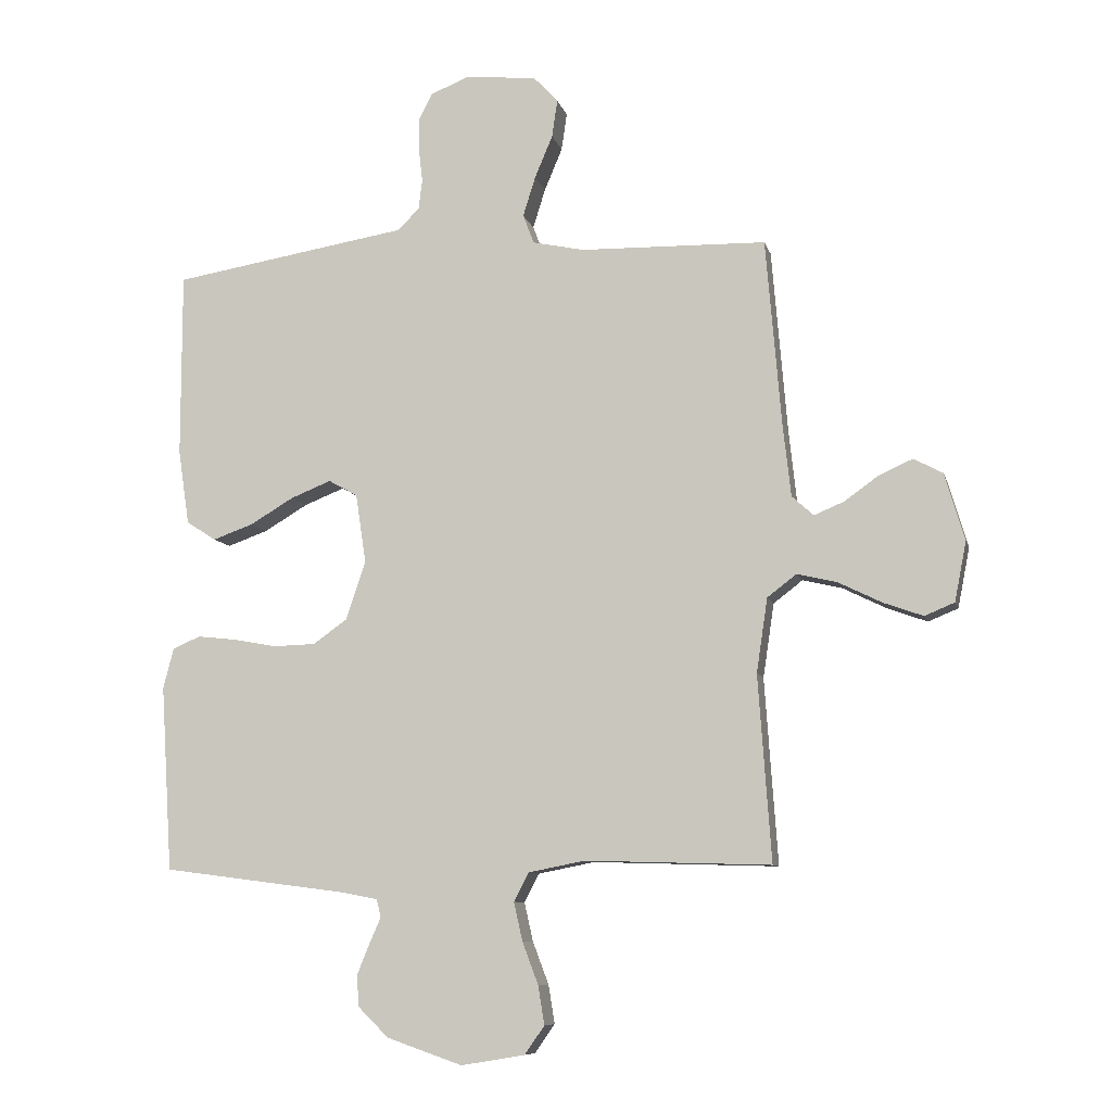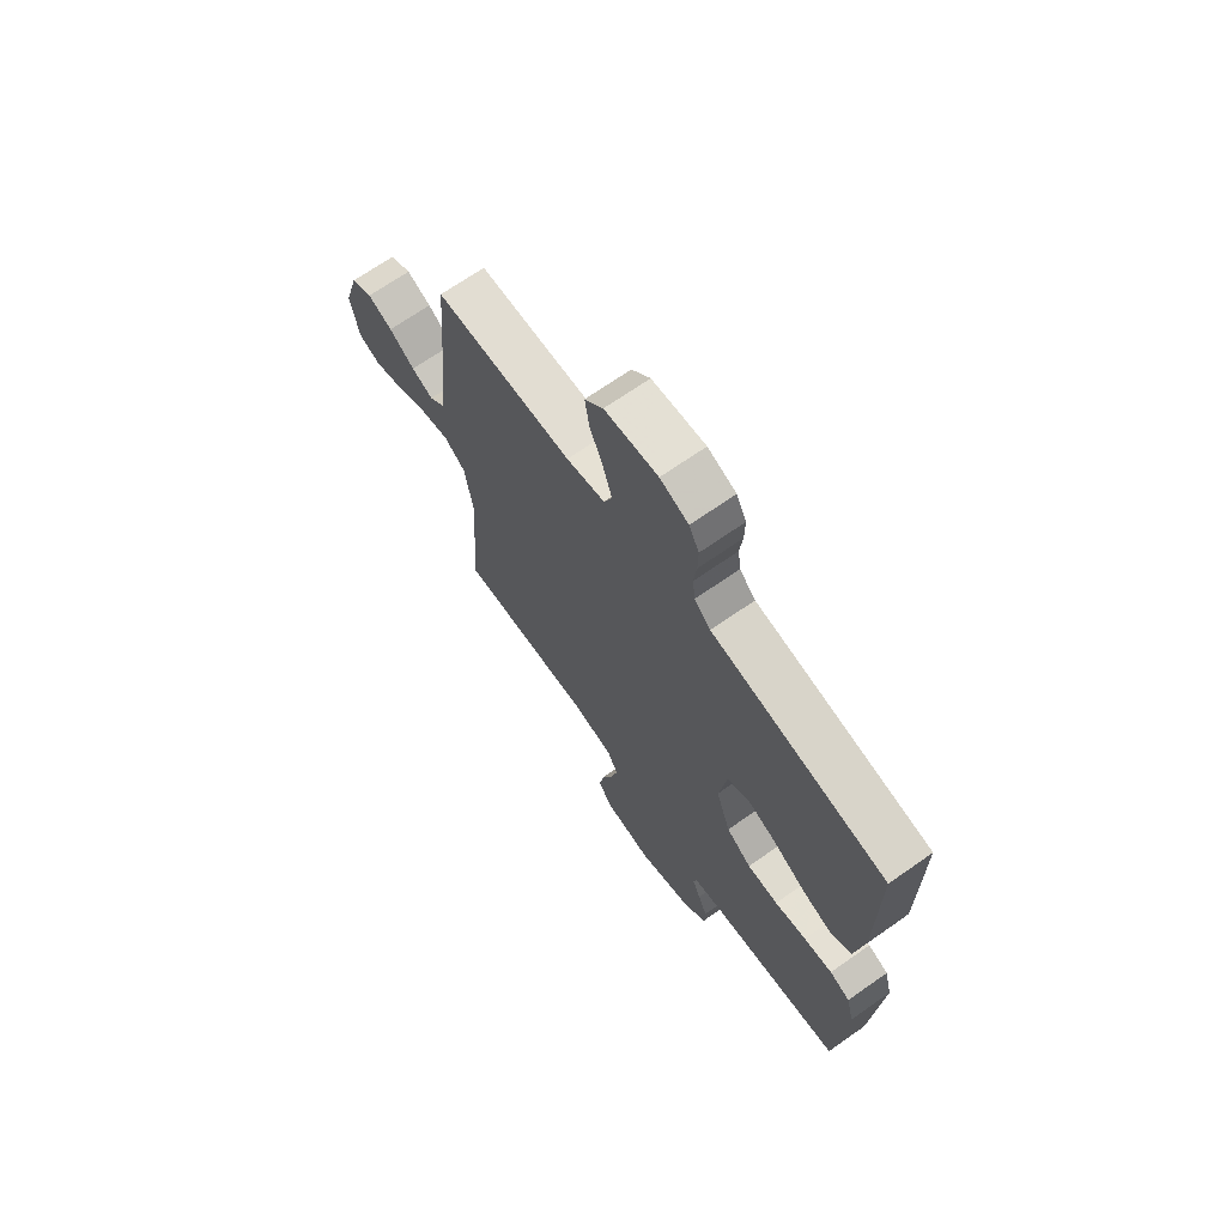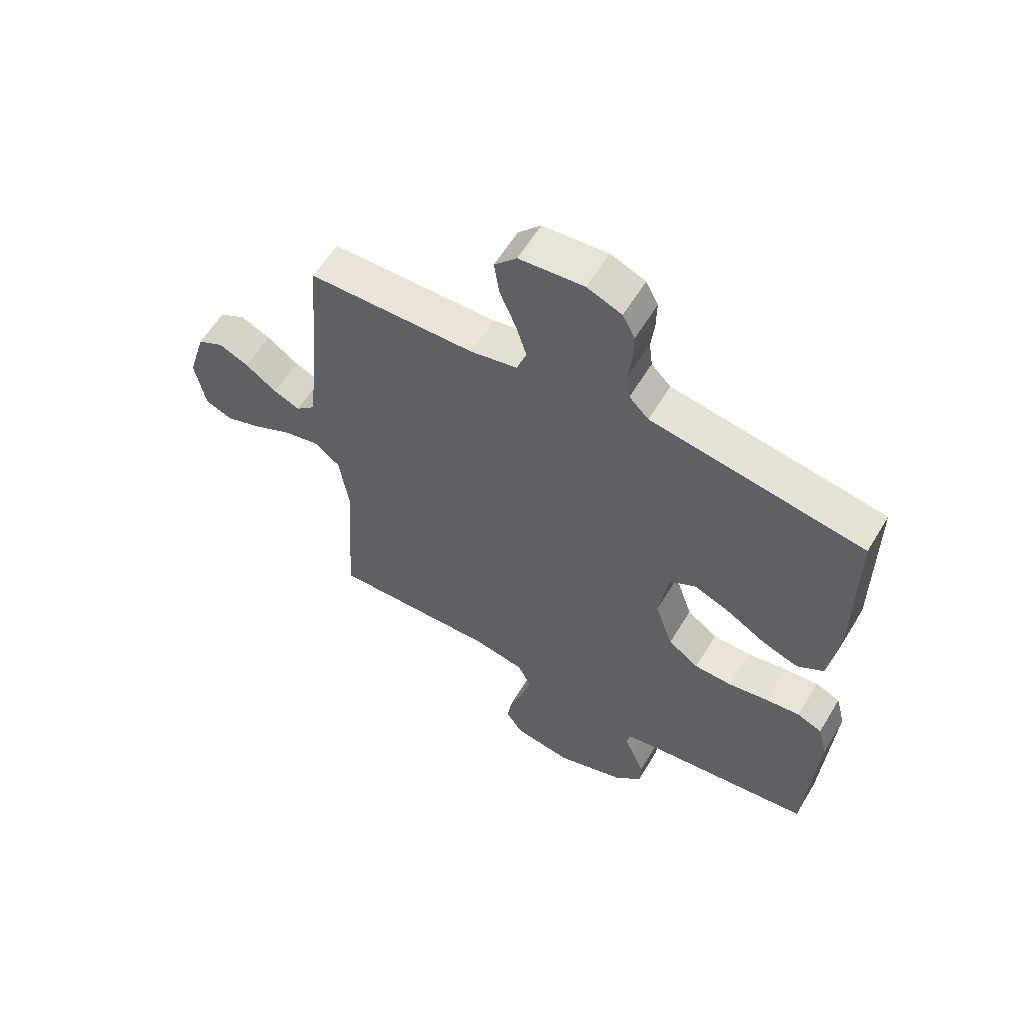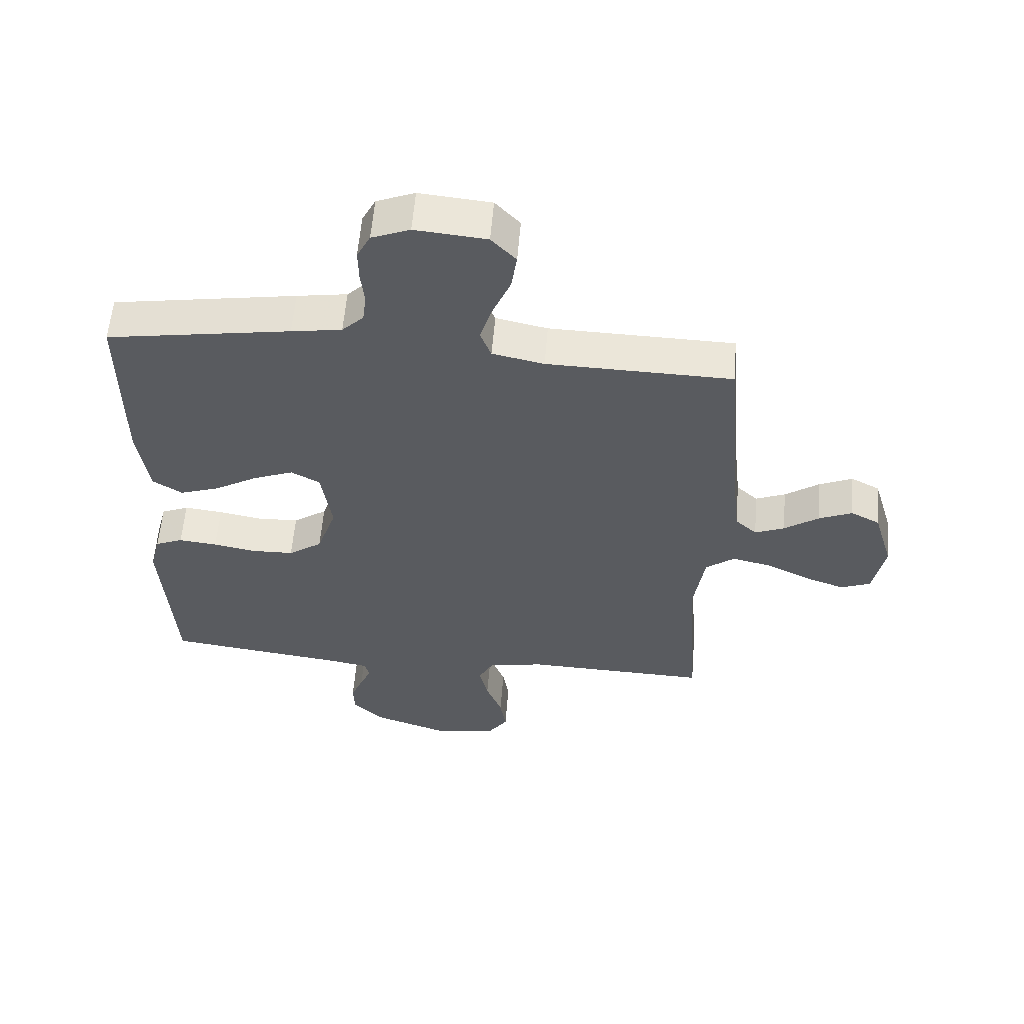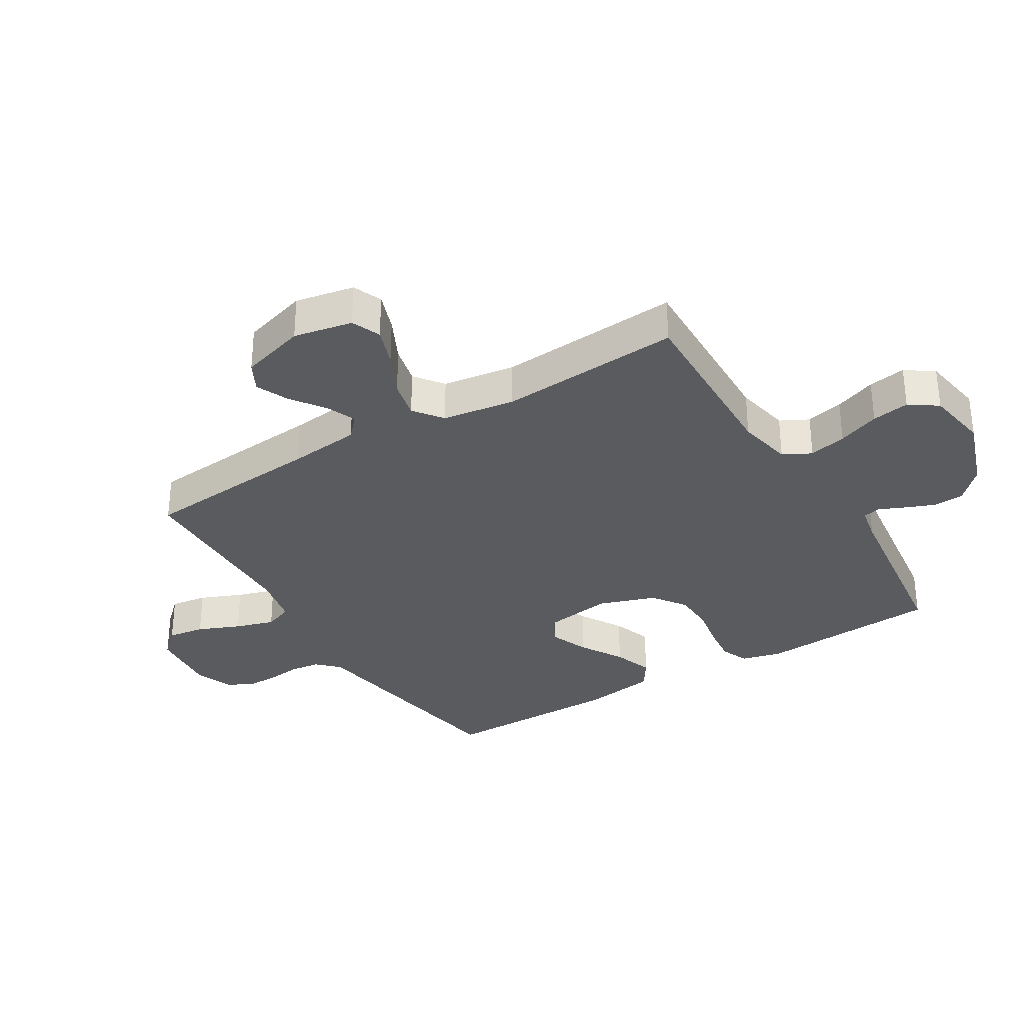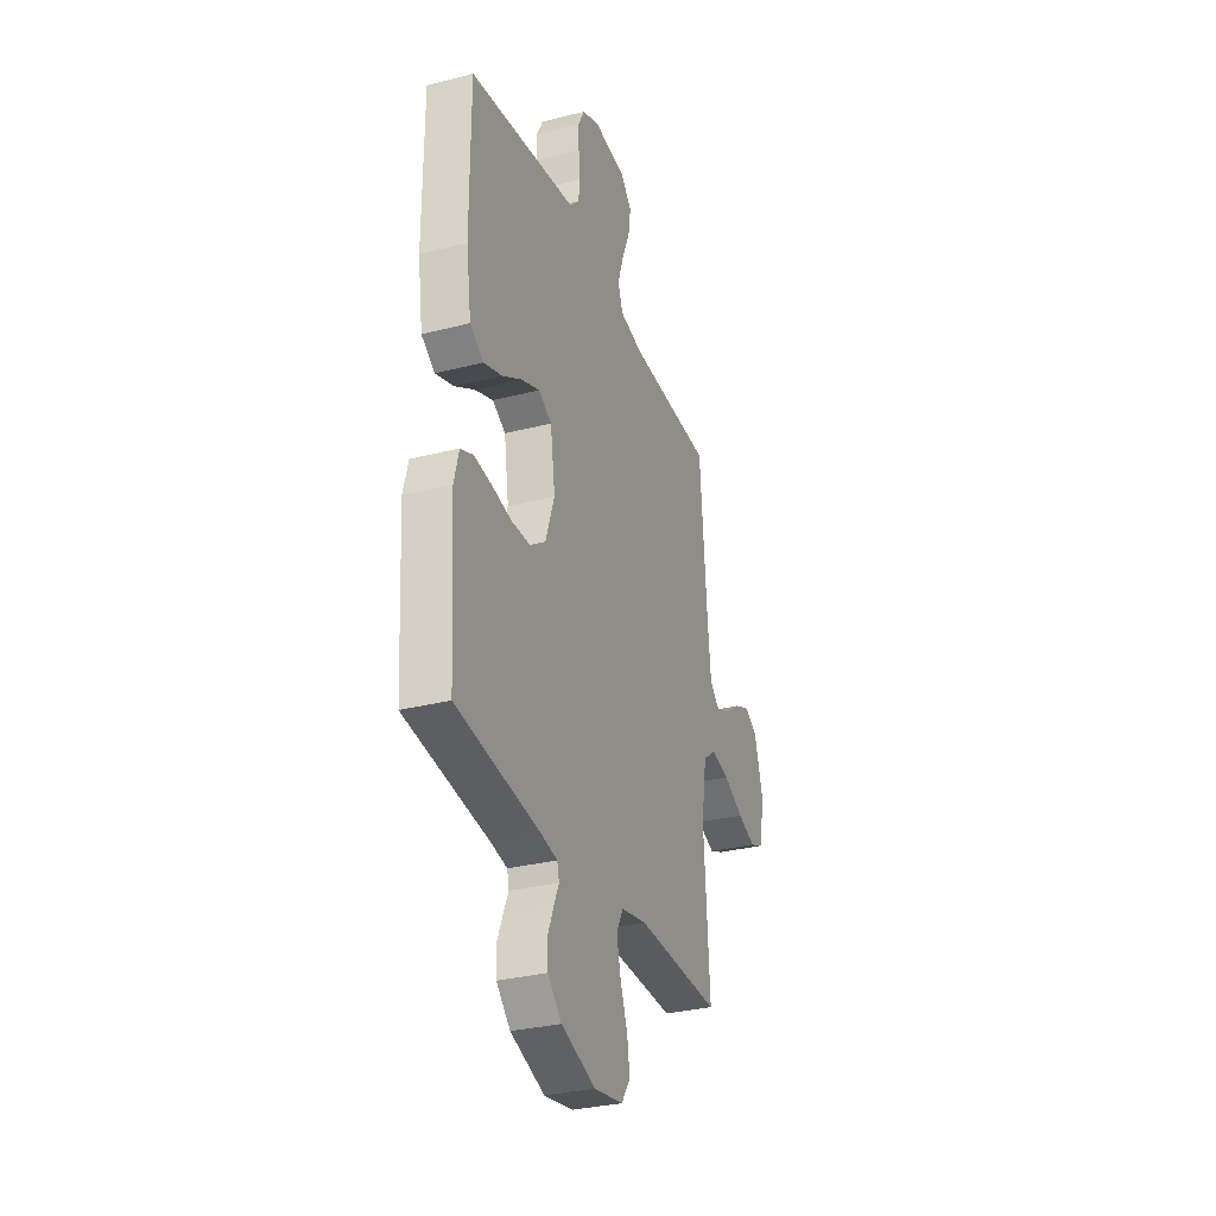
<metadata>
{"format":"obj","ext":"obj","renderer":"f3d","projection":"perspective","resolution":1024,"background":"white","views":[{"elev":-8.9,"azim":13.3,"up":"+Z"},{"elev":69.1,"azim":-125.0,"up":"+Z"},{"elev":59.4,"azim":-149.1,"up":"+Z"},{"elev":57.9,"azim":4.7,"up":"+Z"},{"elev":-32.5,"azim":121.4,"up":"+Y"},{"elev":-31.2,"azim":-70.0,"up":"+Z"}]}
</metadata>
<code>
v 0.5 0.07 0.5
v 0.525 0.07 0.2
v 0.538 0.07 0.081
v 0.573 0.07 0.049
v 0.621 0.07 0.069
v 0.677 0.07 0.109
v 0.731 0.07 0.133
v 0.778 0.07 0.108
v 0.81 0.07 0
v 0.791 0.07 -0.097
v 0.743 0.07 -0.117
v 0.679 0.07 -0.094
v 0.608 0.07 -0.059
v 0.544 0.07 -0.044
v 0.497 0.07 -0.08
v 0.479 0.07 -0.2
v 0.5 0.07 -0.5
v 0.2 0.07 -0.491
v 0.109 0.07 -0.509
v 0.085 0.07 -0.555
v 0.099 0.07 -0.617
v 0.125 0.07 -0.686
v 0.135 0.07 -0.748
v 0.103 0.07 -0.794
v 0 0.07 -0.811
v -0.122 0.07 -0.769
v -0.172 0.07 -0.72
v -0.174 0.07 -0.669
v -0.154 0.07 -0.62
v -0.136 0.07 -0.579
v -0.143 0.07 -0.55
v -0.2 0.07 -0.539
v -0.5 0.07 -0.5
v -0.519 0.07 -0.2
v -0.502 0.07 -0.134
v -0.457 0.07 -0.115
v -0.394 0.07 -0.122
v -0.324 0.07 -0.135
v -0.256 0.07 -0.133
v -0.201 0.07 -0.094
v -0.169 0.07 0
v -0.186 0.07 0.113
v -0.233 0.07 0.139
v -0.298 0.07 0.113
v -0.369 0.07 0.071
v -0.434 0.07 0.048
v -0.482 0.07 0.079
v -0.5 0.07 0.2
v -0.5 0.07 0.5
v -0.2 0.07 0.549
v -0.118 0.07 0.562
v -0.083 0.07 0.597
v -0.077 0.07 0.645
v -0.083 0.07 0.699
v -0.084 0.07 0.752
v -0.062 0.07 0.795
v 0 0.07 0.82
v 0.116 0.07 0.809
v 0.156 0.07 0.766
v 0.147 0.07 0.705
v 0.118 0.07 0.636
v 0.098 0.07 0.572
v 0.116 0.07 0.525
v 0.2 0.07 0.507
v 0.5 0 0.5
v 0.525 0 0.2
v 0.538 0 0.081
v 0.573 0 0.049
v 0.621 0 0.069
v 0.677 0 0.109
v 0.731 0 0.133
v 0.778 0 0.108
v 0.81 0 0
v 0.791 0 -0.097
v 0.743 0 -0.117
v 0.679 0 -0.094
v 0.608 0 -0.059
v 0.544 0 -0.044
v 0.497 0 -0.08
v 0.479 0 -0.2
v 0.5 0 -0.5
v 0.2 0 -0.491
v 0.109 0 -0.509
v 0.085 0 -0.555
v 0.099 0 -0.617
v 0.125 0 -0.686
v 0.135 0 -0.748
v 0.103 0 -0.794
v 0 0 -0.811
v -0.122 0 -0.769
v -0.172 0 -0.72
v -0.174 0 -0.669
v -0.154 0 -0.62
v -0.136 0 -0.579
v -0.143 0 -0.55
v -0.2 0 -0.539
v -0.5 0 -0.5
v -0.519 0 -0.2
v -0.502 0 -0.134
v -0.457 0 -0.115
v -0.394 0 -0.122
v -0.324 0 -0.135
v -0.256 0 -0.133
v -0.201 0 -0.094
v -0.169 0 0
v -0.186 0 0.113
v -0.233 0 0.139
v -0.298 0 0.113
v -0.369 0 0.071
v -0.434 0 0.048
v -0.482 0 0.079
v -0.5 0 0.2
v -0.5 0 0.5
v -0.2 0 0.549
v -0.118 0 0.562
v -0.083 0 0.597
v -0.077 0 0.645
v -0.083 0 0.699
v -0.084 0 0.752
v -0.062 0 0.795
v 0 0 0.82
v 0.116 0 0.809
v 0.156 0 0.766
v 0.147 0 0.705
v 0.118 0 0.636
v 0.098 0 0.572
v 0.116 0 0.525
v 0.2 0 0.507
f 59 60 61
f 58 59 61
f 57 58 61
f 56 57 61
f 55 56 61
f 54 55 61
f 53 54 61
f 52 53 61 62
f 51 52 62 63
f 51 63 64
f 50 51 64
f 49 50 64
f 48 49 64
f 47 48 64
f 46 47 64
f 45 46 64
f 44 45 64
f 36 37 38
f 35 36 38
f 34 35 38
f 33 34 38
f 32 33 38
f 31 32 38 39
f 28 29 30
f 27 28 30
f 26 27 30
f 25 26 30
f 24 25 30
f 23 24 30
f 22 23 30
f 21 22 30
f 20 21 30 31
f 31 39 40
f 20 31 40
f 19 20 40
f 16 17 18
f 19 40 41
f 18 19 41
f 16 18 41
f 15 16 41
f 11 12 13
f 10 11 13
f 9 10 13
f 8 9 13
f 7 8 13
f 6 7 13
f 5 6 13
f 4 5 13 14
f 64 1 2
f 64 2 3
f 43 44 64
f 42 43 64 3
f 15 41 42
f 14 15 42
f 4 14 42
f 3 4 42
f 125 124 123
f 125 123 122
f 125 122 121
f 125 121 120
f 125 120 119
f 125 119 118
f 125 118 117
f 126 125 117 116
f 127 126 116 115
f 128 127 115
f 128 115 114
f 128 114 113
f 128 113 112
f 128 112 111
f 128 111 110
f 128 110 109
f 128 109 108
f 102 101 100
f 102 100 99
f 102 99 98
f 102 98 97
f 102 97 96
f 103 102 96 95
f 94 93 92
f 94 92 91
f 94 91 90
f 94 90 89
f 94 89 88
f 94 88 87
f 94 87 86
f 94 86 85
f 95 94 85 84
f 104 103 95
f 104 95 84
f 104 84 83
f 82 81 80
f 105 104 83
f 105 83 82
f 105 82 80
f 105 80 79
f 77 76 75
f 77 75 74
f 77 74 73
f 77 73 72
f 77 72 71
f 77 71 70
f 77 70 69
f 78 77 69 68
f 66 65 128
f 67 66 128
f 128 108 107
f 67 128 107 106
f 106 105 79
f 106 79 78
f 106 78 68
f 106 68 67
f 1 65 66 2
f 2 66 67 3
f 3 67 68 4
f 4 68 69 5
f 5 69 70 6
f 6 70 71 7
f 7 71 72 8
f 8 72 73 9
f 9 73 74 10
f 10 74 75 11
f 11 75 76 12
f 12 76 77 13
f 13 77 78 14
f 14 78 79 15
f 15 79 80 16
f 16 80 81 17
f 17 81 82 18
f 18 82 83 19
f 19 83 84 20
f 20 84 85 21
f 21 85 86 22
f 22 86 87 23
f 23 87 88 24
f 24 88 89 25
f 25 89 90 26
f 26 90 91 27
f 27 91 92 28
f 28 92 93 29
f 29 93 94 30
f 30 94 95 31
f 31 95 96 32
f 32 96 97 33
f 33 97 98 34
f 34 98 99 35
f 35 99 100 36
f 36 100 101 37
f 37 101 102 38
f 38 102 103 39
f 39 103 104 40
f 40 104 105 41
f 41 105 106 42
f 42 106 107 43
f 43 107 108 44
f 44 108 109 45
f 45 109 110 46
f 46 110 111 47
f 47 111 112 48
f 48 112 113 49
f 49 113 114 50
f 50 114 115 51
f 51 115 116 52
f 52 116 117 53
f 53 117 118 54
f 54 118 119 55
f 55 119 120 56
f 56 120 121 57
f 57 121 122 58
f 58 122 123 59
f 59 123 124 60
f 60 124 125 61
f 61 125 126 62
f 62 126 127 63
f 63 127 128 64
f 64 128 65 1

</code>
